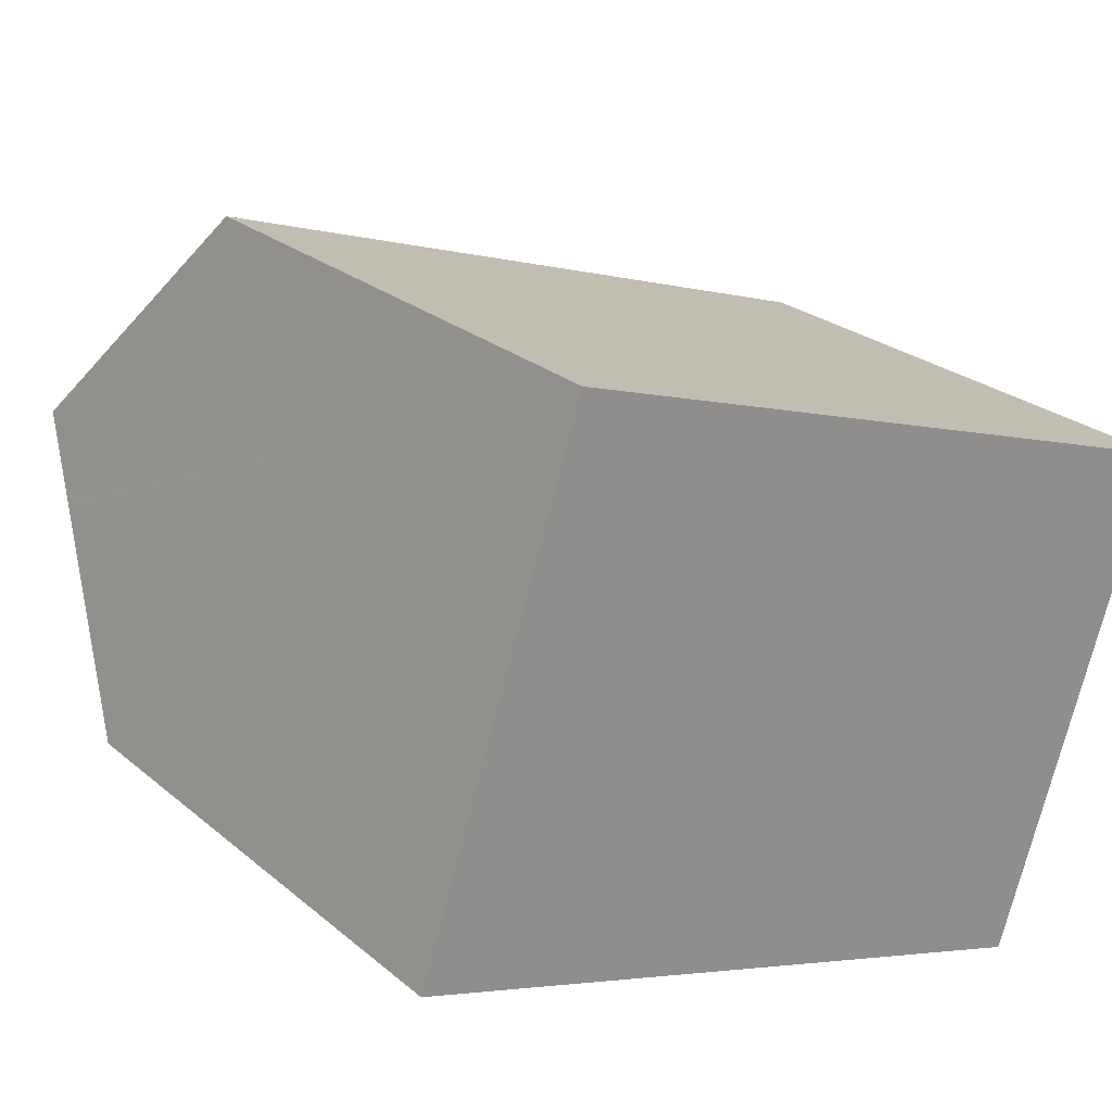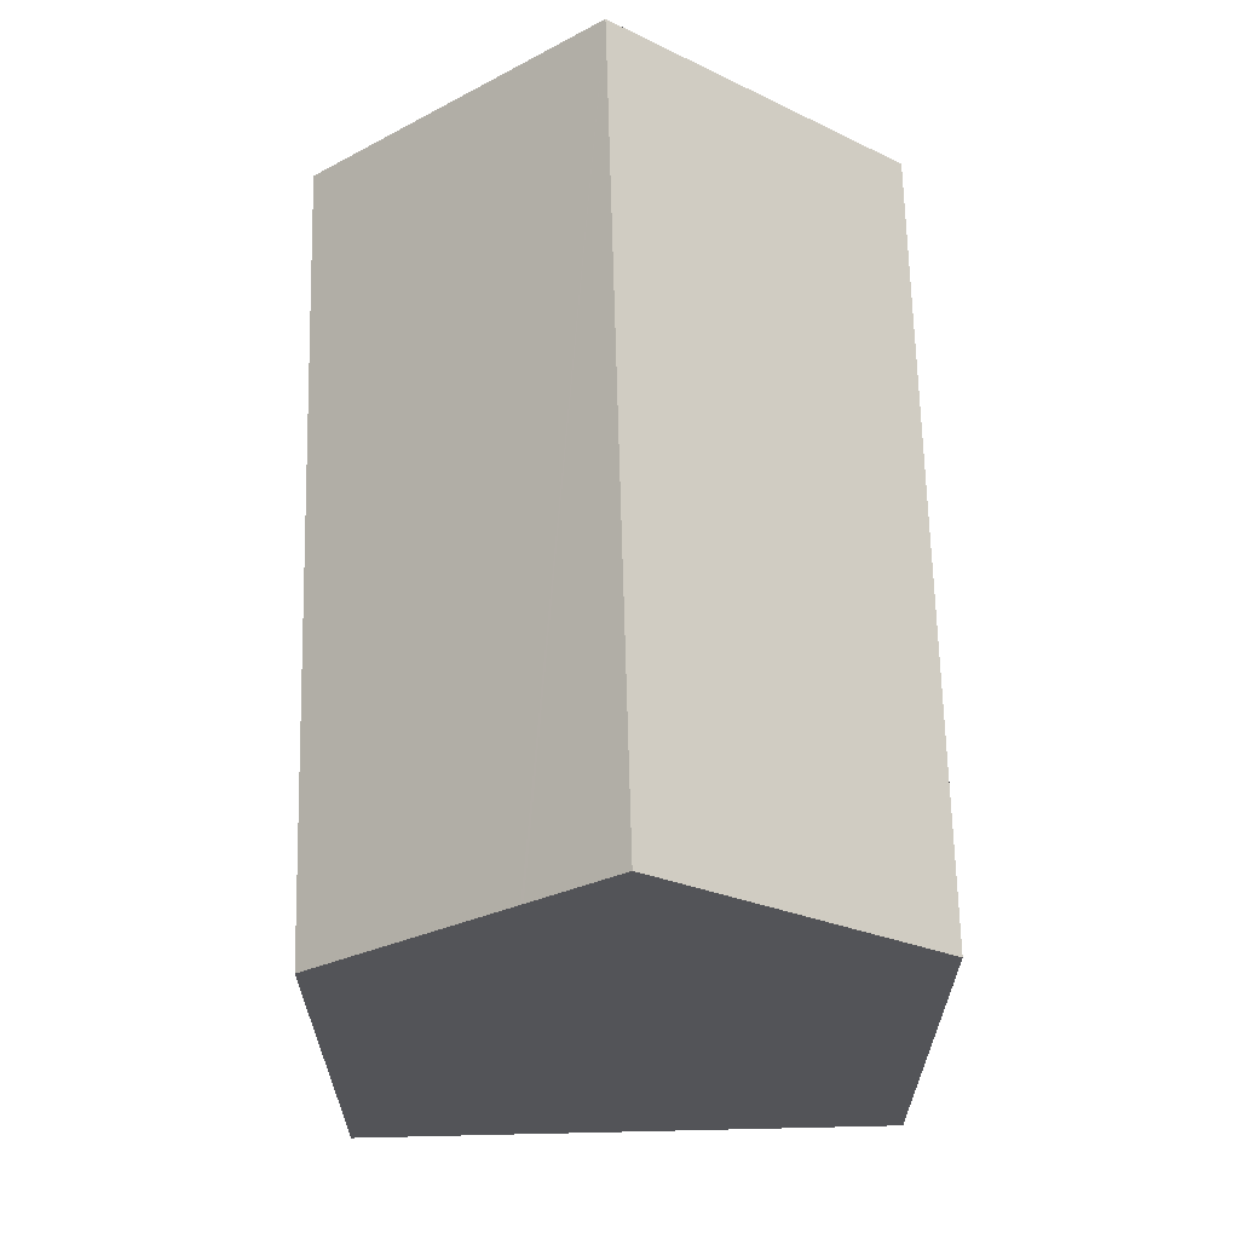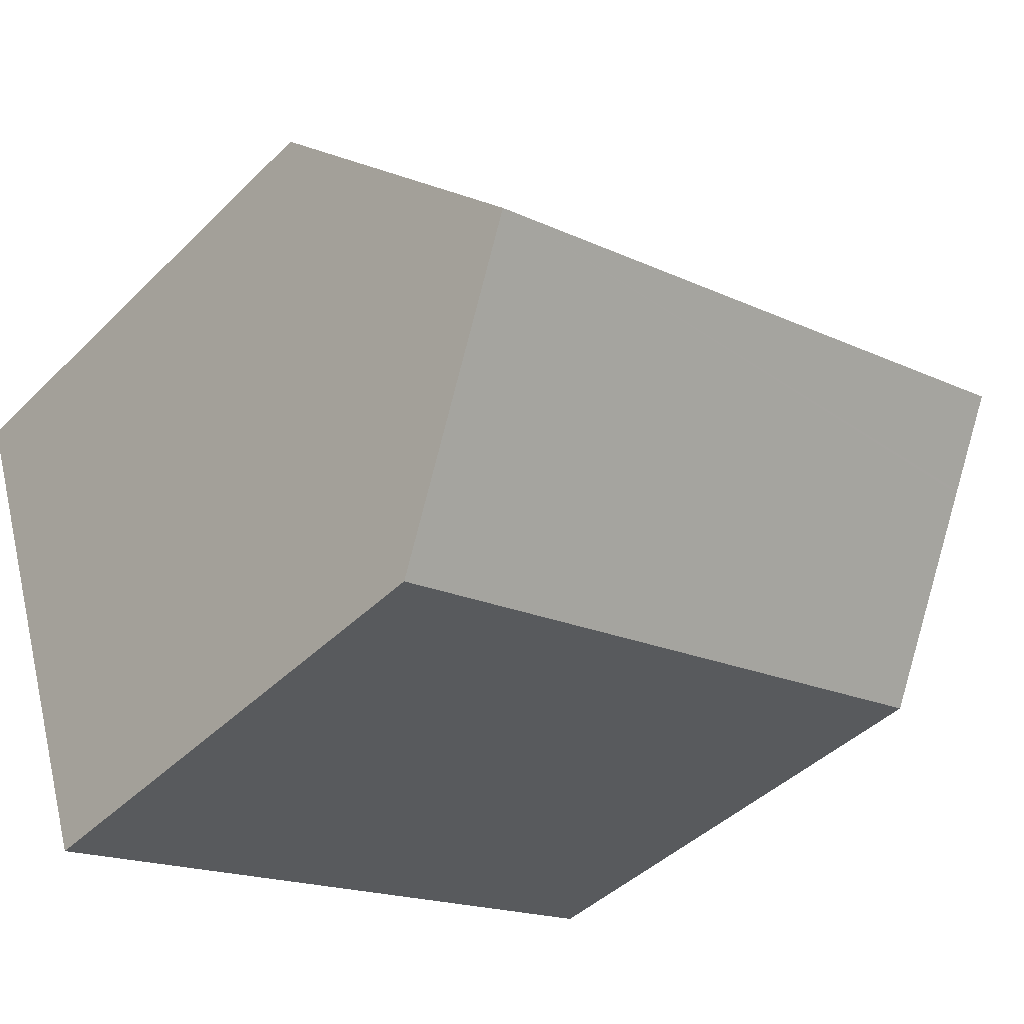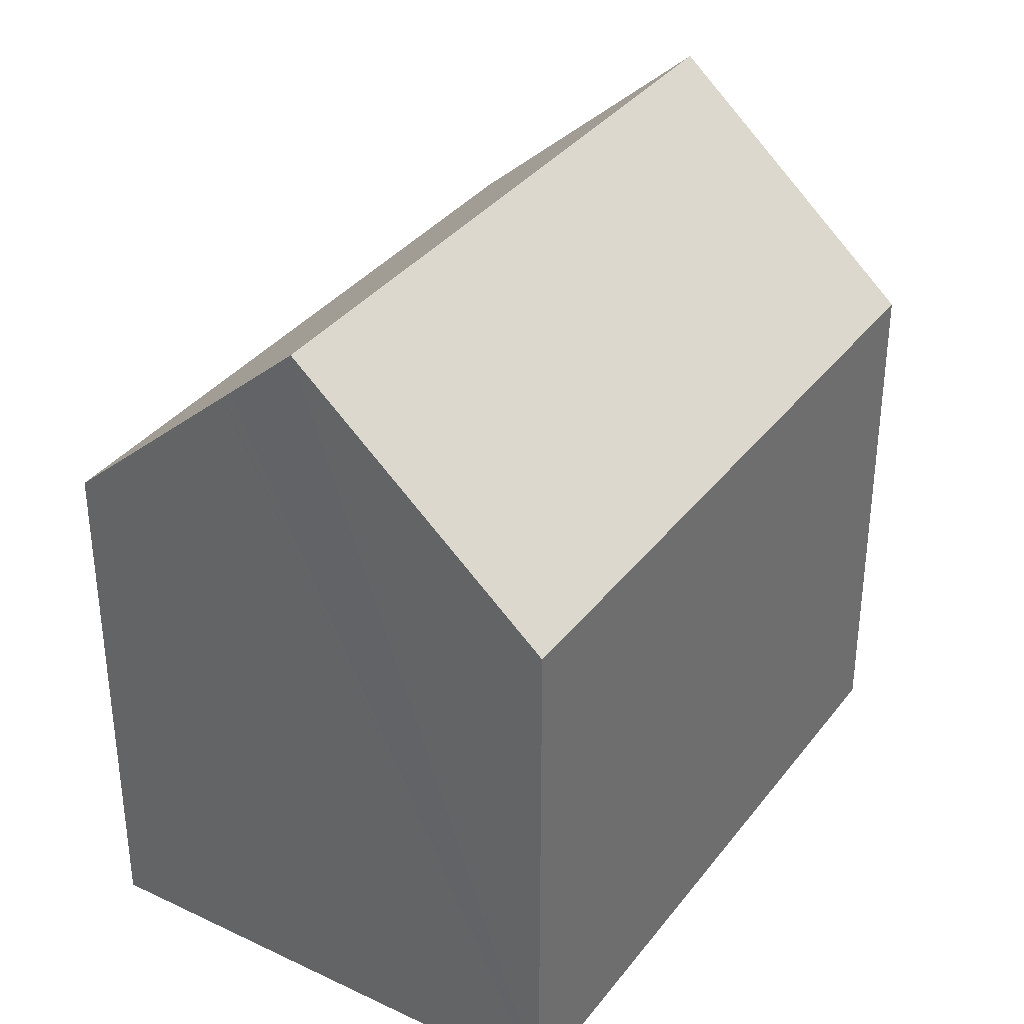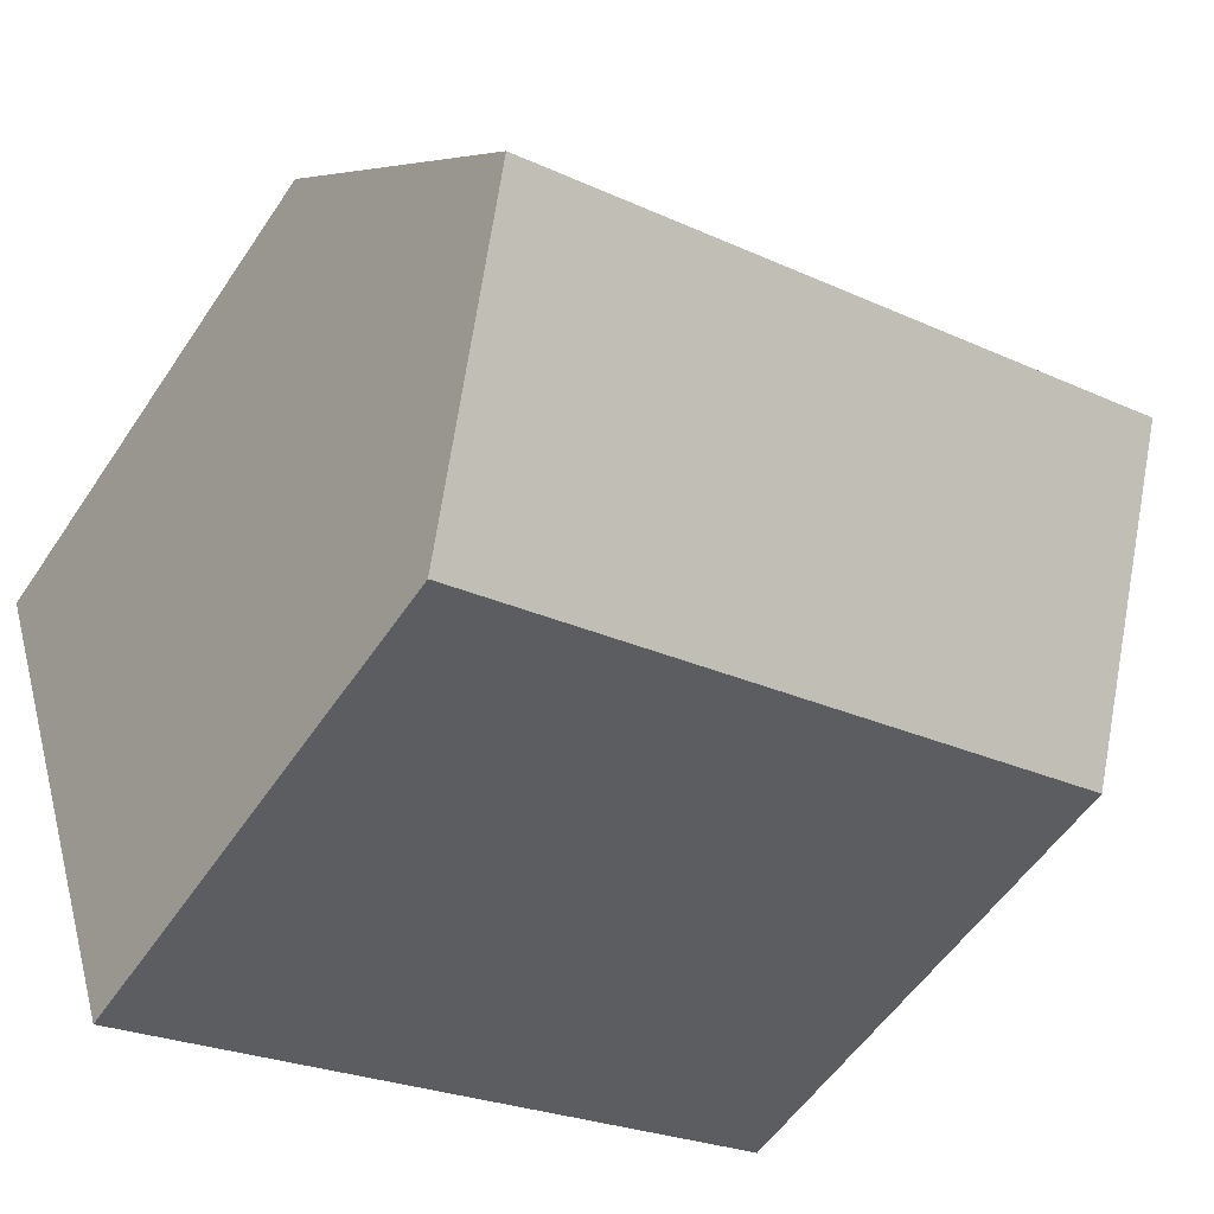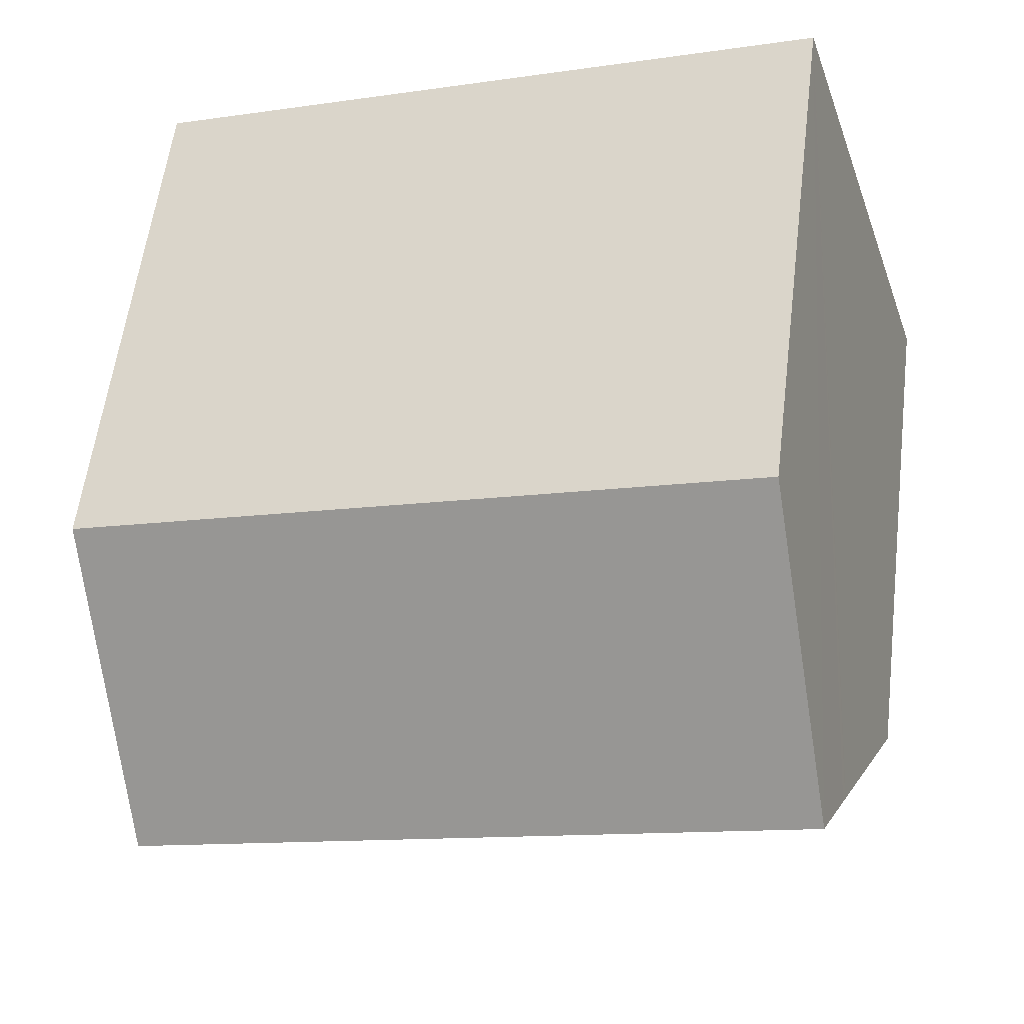
<metadata>
{"format":"obj","ext":"obj","renderer":"f3d","projection":"perspective","resolution":1024,"background":"white","views":[{"elev":25.0,"azim":-37.0,"up":"+Z"},{"elev":66.4,"azim":-73.1,"up":"+Y"},{"elev":-43.5,"azim":138.9,"up":"+Z"},{"elev":35.1,"azim":-39.5,"up":"+Y"},{"elev":-55.3,"azim":146.7,"up":"+Z"},{"elev":58.2,"azim":-172.9,"up":"+Z"}]}
</metadata>
<code>
v  15.82 11.82 6.836
v  1.811 16.84 5.504
v  3.598 11.82 10.93
v  16.96 16.84 0.429
v  16.41 11.82 6.638
v  18.11 11.82 6.069
v  18.72 11.82 5.867
v  18.68 12.08 5.574
v  18.77 11.82 5.85
v  0.152 12.18 0.461
v  15.18 11.86 -4.946
v  0 11.75 7.195e-16
v  1.249 15.26 3.795
v  1.264 15.3 3.841
v  1.318 15.45 4.004
v  1.396 15.67 4.242
v  3.598 -6.693e-16 10.93
v  1.811 -3.37e-16 5.504
v  0 0 0
v  1.264 -2.352e-16 3.841
v  1.396 -2.597e-16 4.242
v  1.318 -2.452e-16 4.004
v  1.249 -2.324e-16 3.795
v  0.152 -2.823e-17 0.461
v  15.82 -4.186e-16 6.836
v  16.41 -4.065e-16 6.638
v  18.72 -3.593e-16 5.867
v  18.77 -3.582e-16 5.85
v  18.11 -3.716e-16 6.069
v  16.96 -2.627e-17 0.429
v  15.18 3.029e-16 -4.946
v  18.68 -3.413e-16 5.574
g defaultobject
f 1 2 3
f 2 1 4
f 4 1 5
f 4 5 6
f 4 6 7
f 4 7 8
f 8 7 9
f 10 11 12
f 11 10 4
f 4 10 13
f 4 13 14
f 4 14 15
f 4 15 16
f 4 16 2
f 2 17 3
f 17 2 16
f 17 16 15
f 17 15 14
f 17 14 13
f 17 13 10
f 17 10 18
f 18 10 12
f 18 12 19
f 18 19 20
f 18 20 21
f 21 20 22
f 20 19 23
f 23 19 24
f 17 1 3
f 1 17 25
f 1 25 5
f 5 25 6
f 6 25 7
f 7 25 9
f 9 25 26
f 9 26 27
f 9 27 28
f 27 26 29
f 8 11 4
f 11 8 9
f 11 9 28
f 11 28 30
f 11 30 31
f 30 28 32
f 31 12 11
f 12 31 19
f 30 19 31
f 19 30 24
f 24 30 23
f 23 30 20
f 20 30 22
f 22 30 21
f 21 30 18
f 18 30 32
f 18 32 17
f 17 32 26
f 26 32 27
f 27 32 28
f 26 27 29
f 17 26 25

</code>
